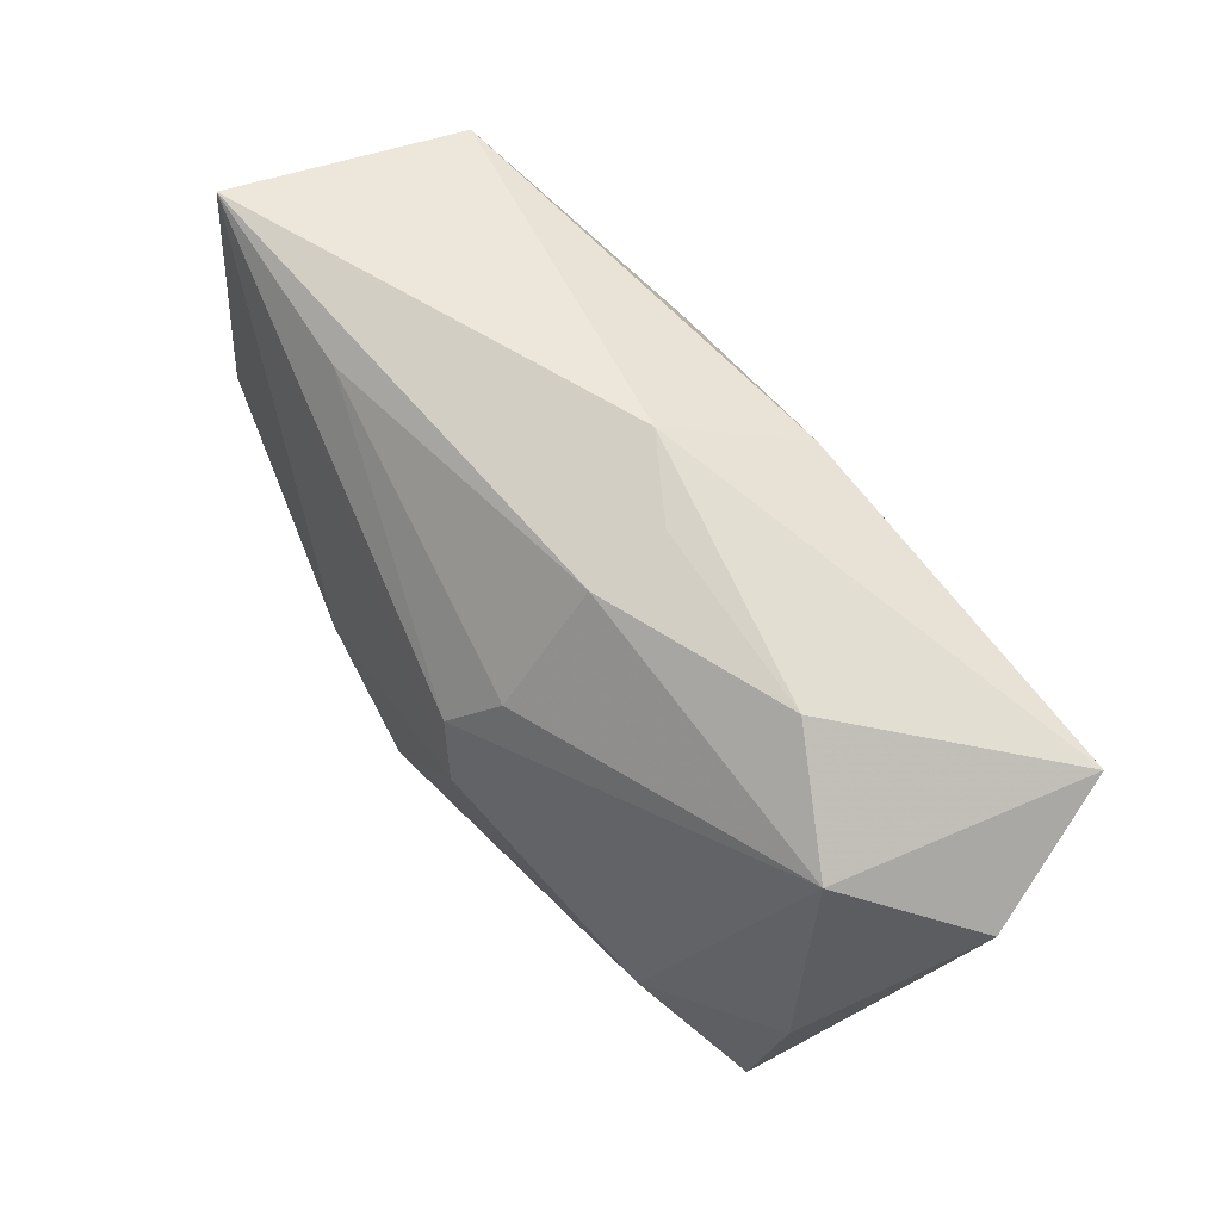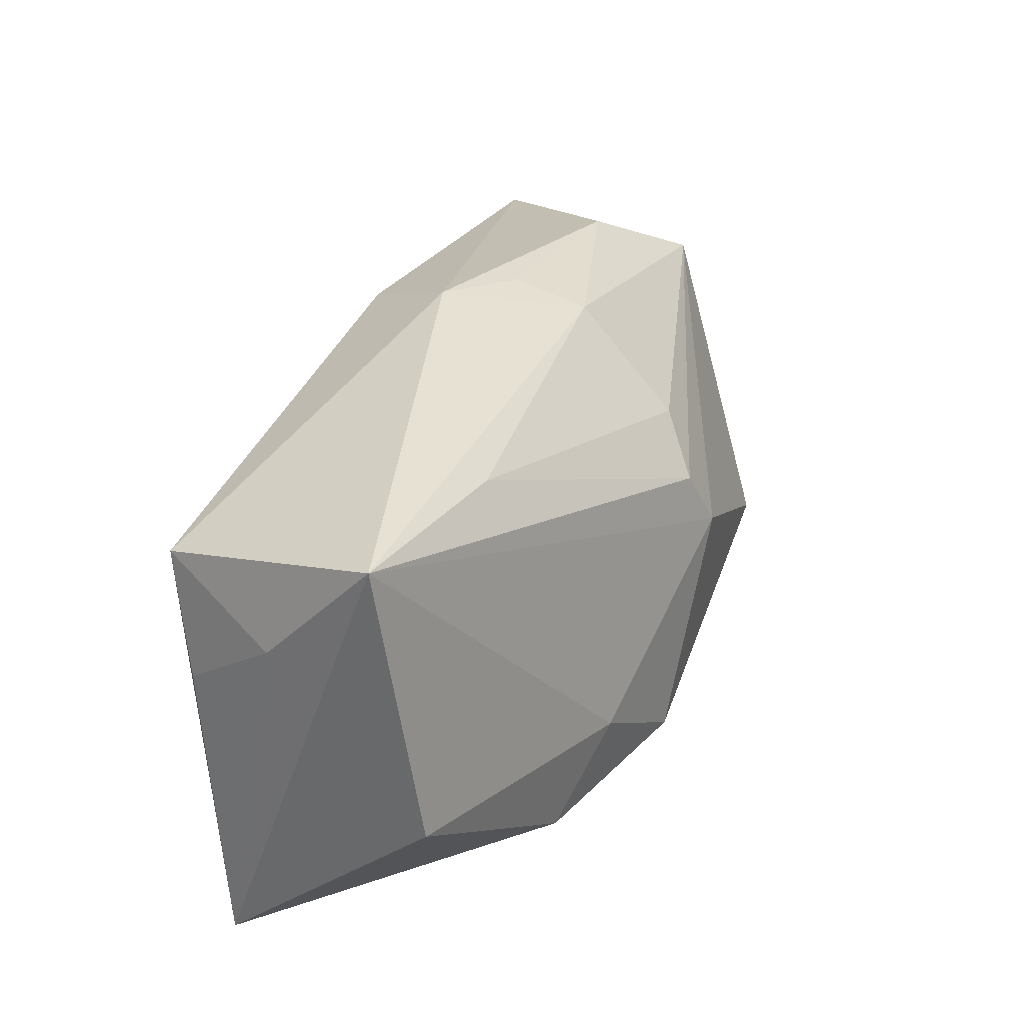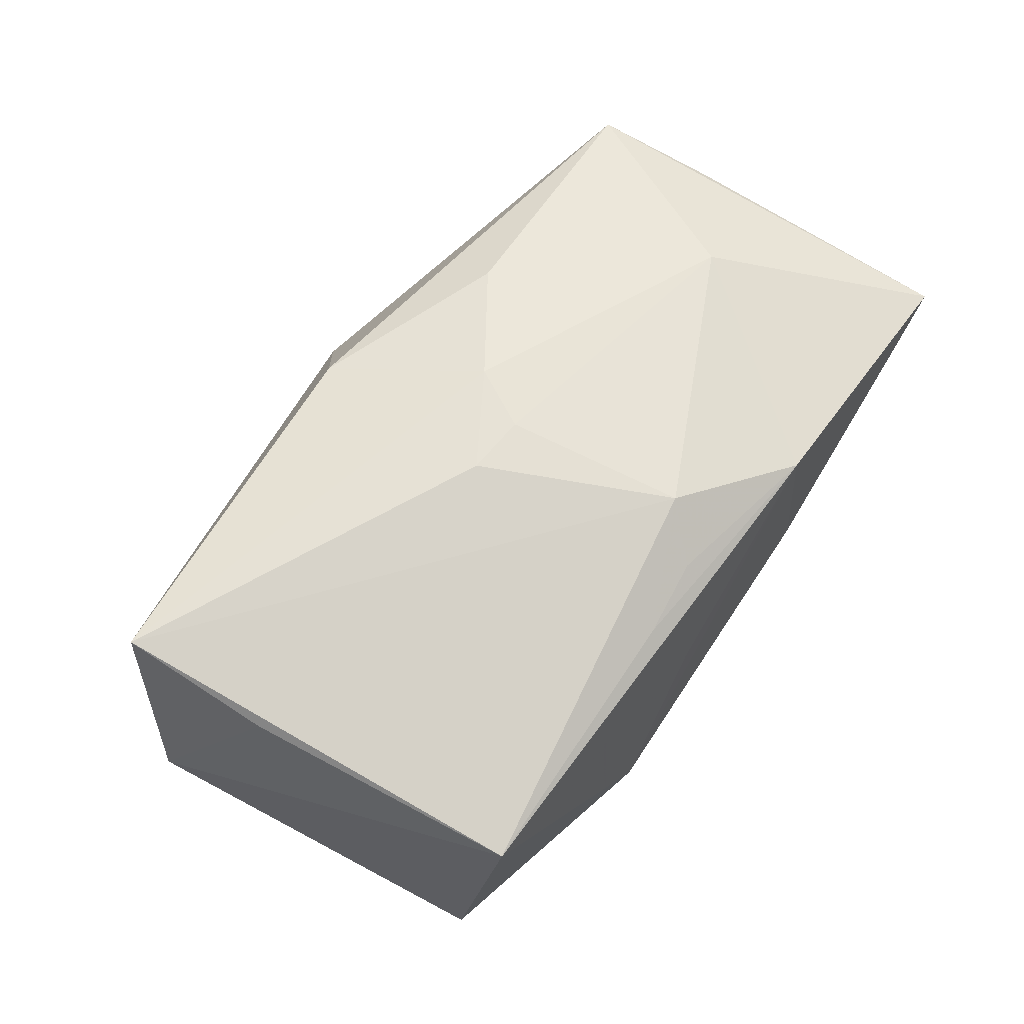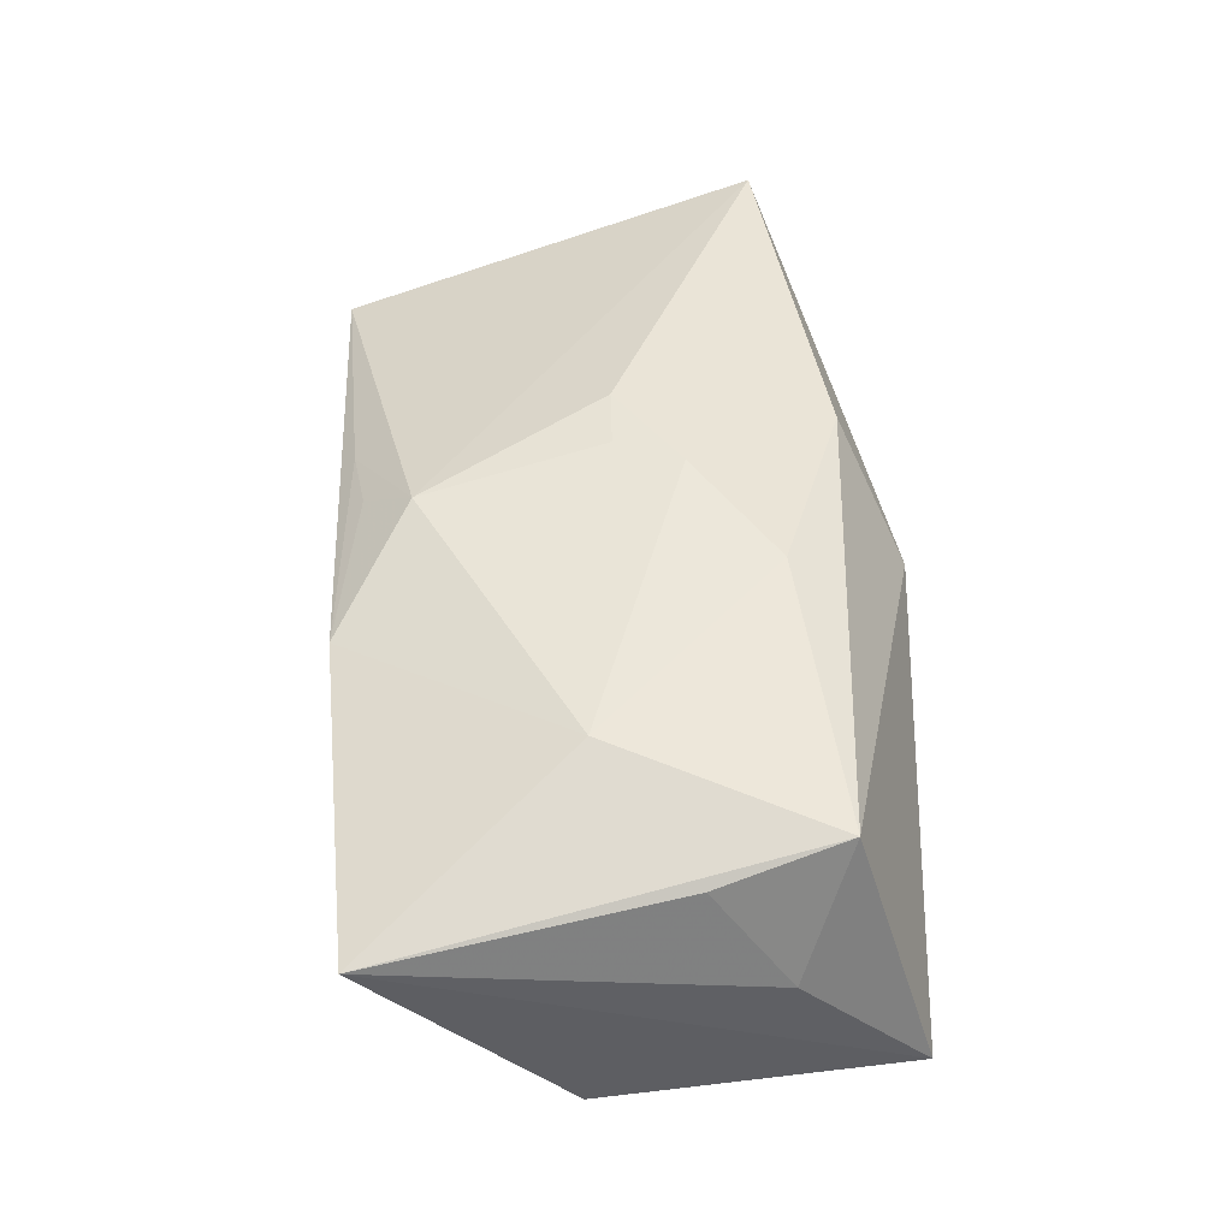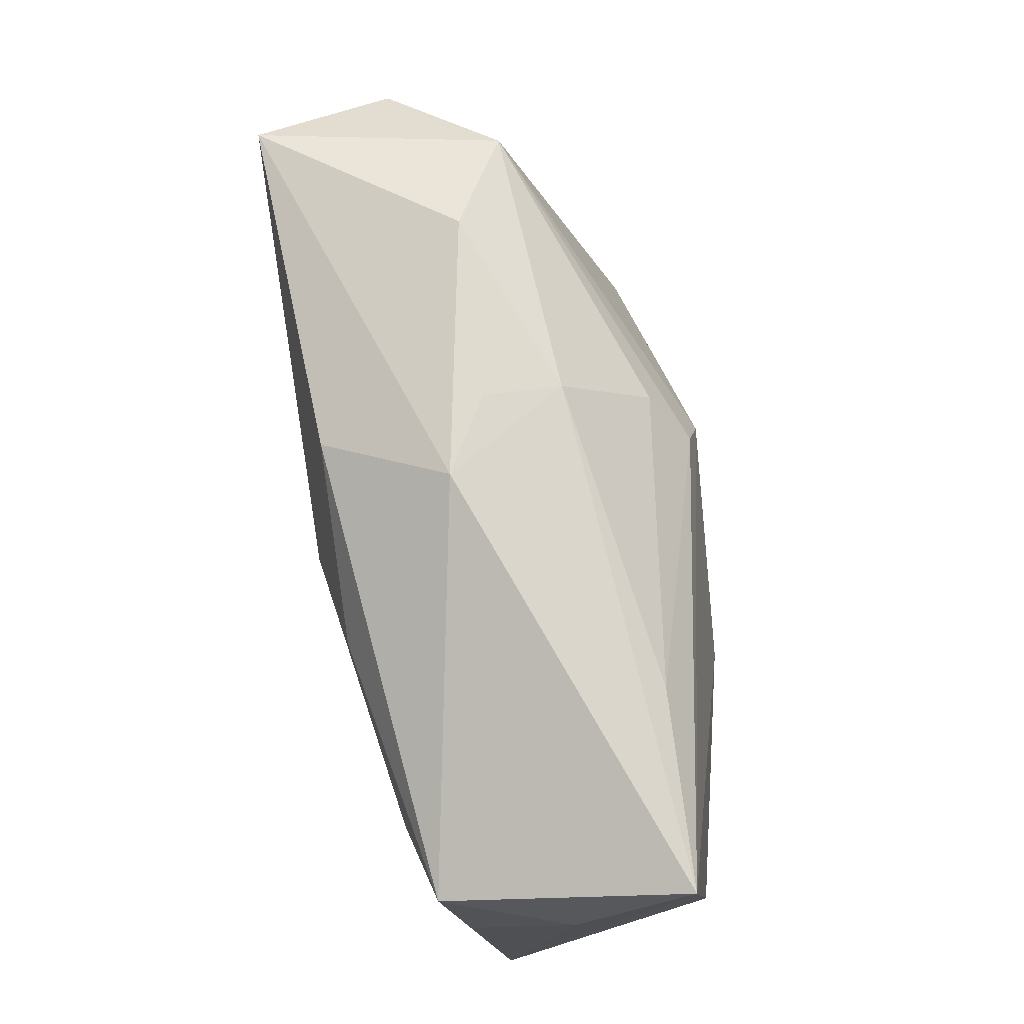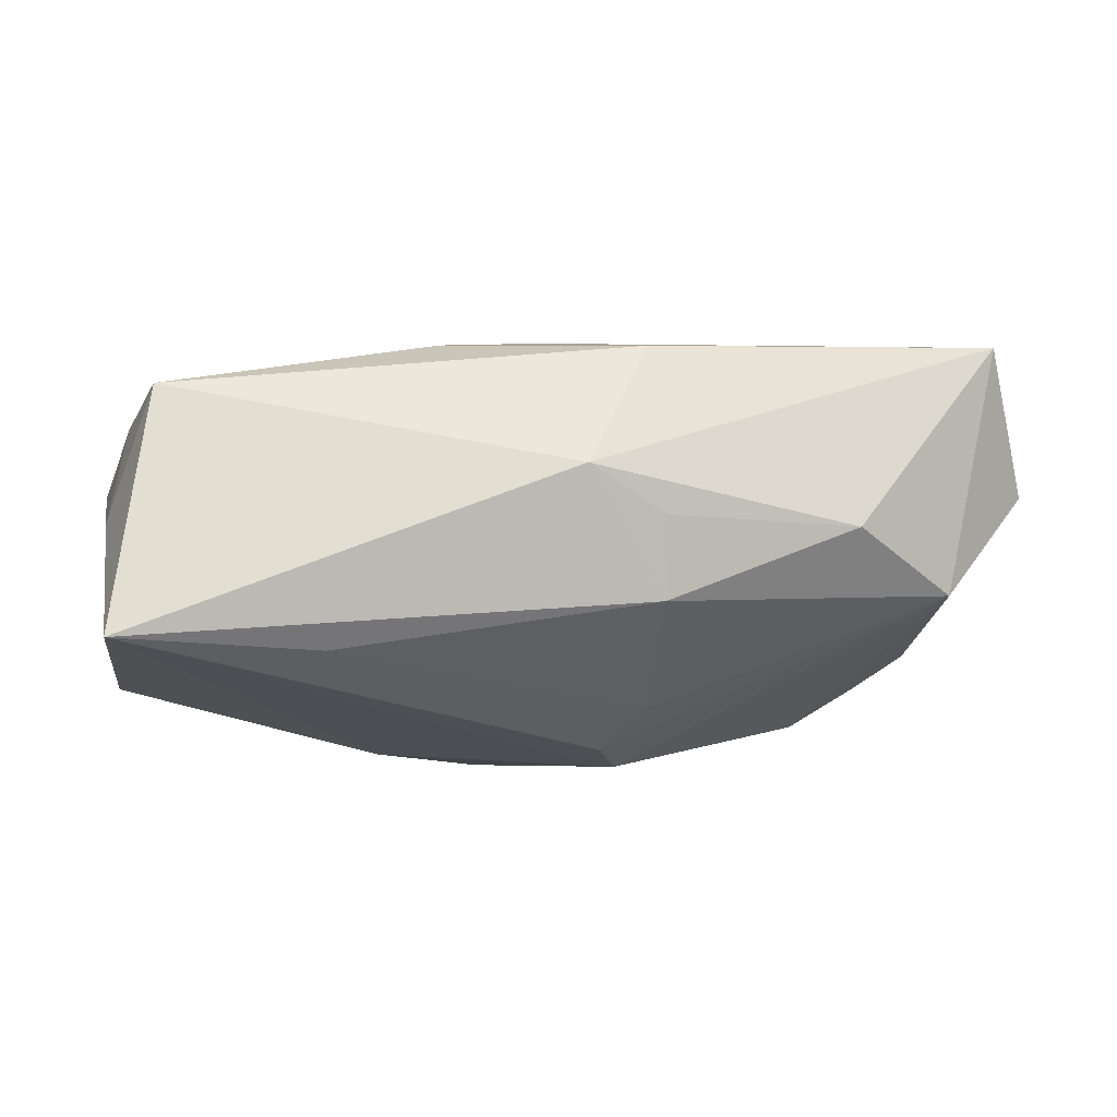
<metadata>
{"format":"obj","ext":"obj","renderer":"f3d","projection":"perspective","resolution":1024,"background":"white","views":[{"elev":68.9,"azim":-126.2,"up":"+Y"},{"elev":31.7,"azim":117.0,"up":"+Y"},{"elev":64.2,"azim":-56.1,"up":"+Z"},{"elev":43.5,"azim":84.1,"up":"+Z"},{"elev":73.7,"azim":80.2,"up":"+Y"},{"elev":-4.9,"azim":168.0,"up":"+Z"}]}
</metadata>
<code>
v -0.002685 -0.01887 0.01263
v -0.02637 -0.007346 -0.01617
v 0.02606 -0.003757 0.01425
v 0.001288 0.00612 0.01805
v -0.0229 0.02319 0.0003264
v -0.006359 0.003142 -0.01984
v 0.001053 -0.01499 0.01584
v -0.03622 -0.01627 -0.01209
v -0.04229 0.01152 0.004455
v 0.02136 0.01941 -0.01028
v 0.0201 -0.01573 -0.01638
v -0.007236 0.001185 0.01813
v 0.03708 0.003251 0.009538
v 0.01222 -0.02182 0.01175
v -0.00548 0.0192 0.01572
v 0.03744 -0.005361 -0.01287
v -0.00604 0.02371 0.0009544
v -0.03706 -0.004816 -0.009278
v 0.003368 -0.01453 -0.01984
v -0.009368 -0.01947 0.01147
v -0.00165 0.0007415 0.01785
v -0.03782 0.01665 0.01722
v -0.01459 -0.02176 -0.01207
v 0.01362 -0.02233 -0.004428
v -0.03697 0.003935 0.01348
v 0.03893 0.02034 -0.009395
v 0.03893 0.009733 0.0004976
v 0.03893 -0.02206 0.006254
v -0.03367 -0.01941 0.008769
v -0.00541 -0.0216 0.0001431
v -0.00617 0.02234 -0.006082
v -0.006874 0.01321 -0.01468
v 0.000806 0.02442 0.00497
v 0.01381 -0.007884 -0.01874
v 0.03528 0.01403 0.01196
v -0.003797 0.008466 -0.0183
v 0.01124 0.01252 0.01631
v -0.03286 0.0177 -0.004967
f 9 22 38
f 33 35 26
f 16 26 28
f 2 38 6
f 6 19 2
f 2 19 8
f 18 8 9
f 9 38 18
f 18 2 8
f 38 2 18
f 33 22 15
f 15 35 33
f 22 4 15
f 33 26 31
f 31 32 38
f 7 22 29
f 9 8 29
f 27 26 35
f 27 28 26
f 34 19 6
f 6 26 34
f 34 26 16
f 16 28 11
f 11 34 16
f 19 34 11
f 12 22 7
f 12 4 22
f 35 15 37
f 37 15 4
f 6 38 36
f 38 32 36
f 36 26 6
f 5 31 38
f 5 22 33
f 5 38 22
f 10 31 26
f 32 31 10
f 26 36 10
f 10 36 32
f 25 22 9
f 9 29 25
f 25 29 22
f 35 37 3
f 3 37 4
f 3 28 35
f 35 28 13
f 13 27 35
f 28 27 13
f 21 12 7
f 4 12 21
f 7 3 21
f 21 3 4
f 33 31 17
f 17 5 33
f 31 5 17
f 7 29 20
f 20 1 7
f 29 30 14
f 14 20 29
f 1 20 14
f 7 1 14
f 14 3 7
f 28 3 14
f 19 11 23
f 8 19 23
f 23 29 8
f 23 30 29
f 23 14 30
f 24 11 28
f 24 23 11
f 28 14 24
f 14 23 24

</code>
